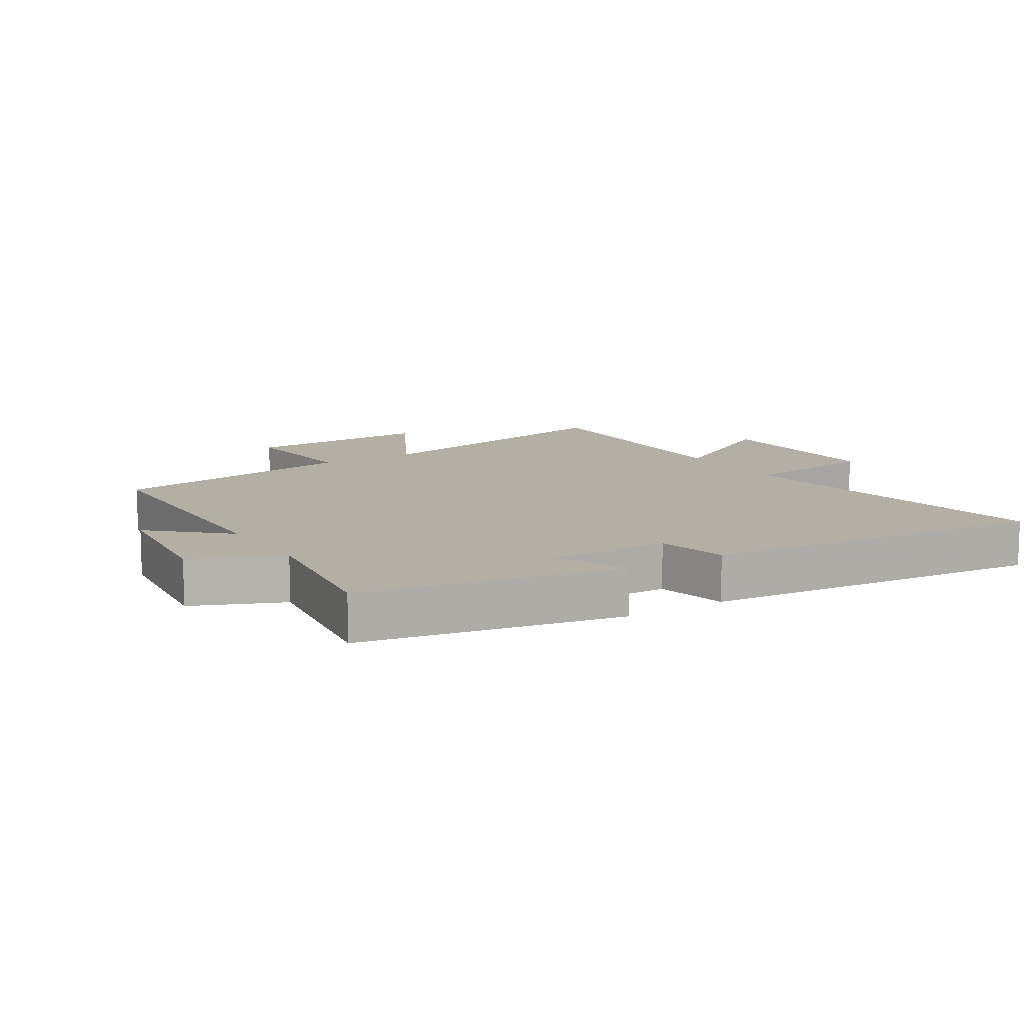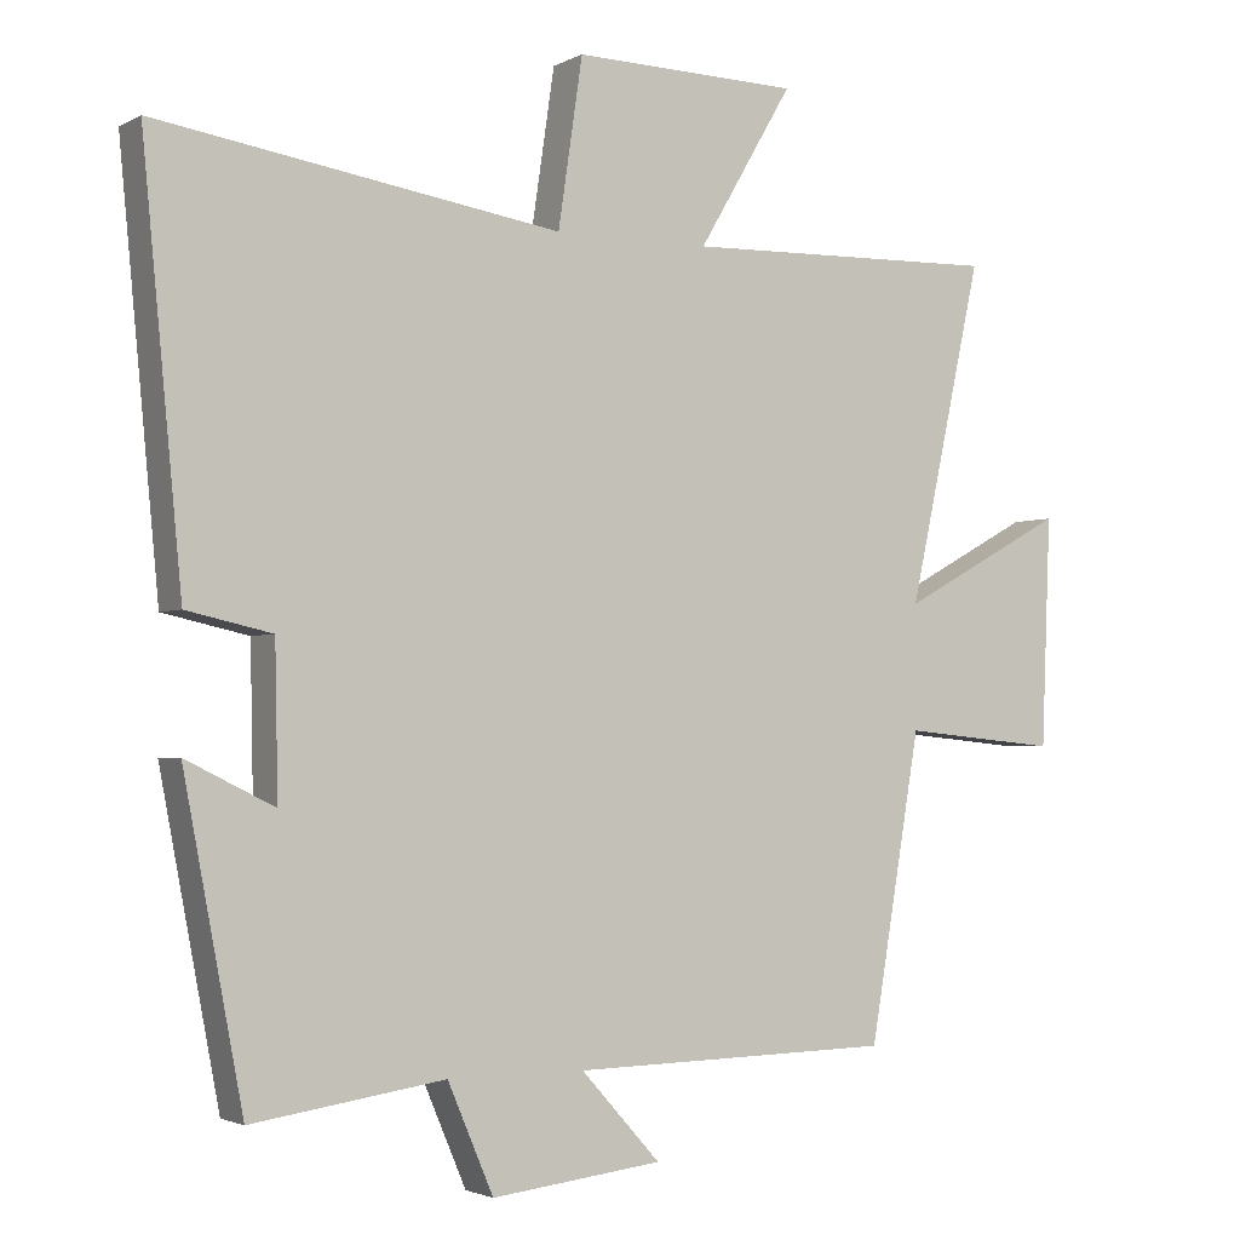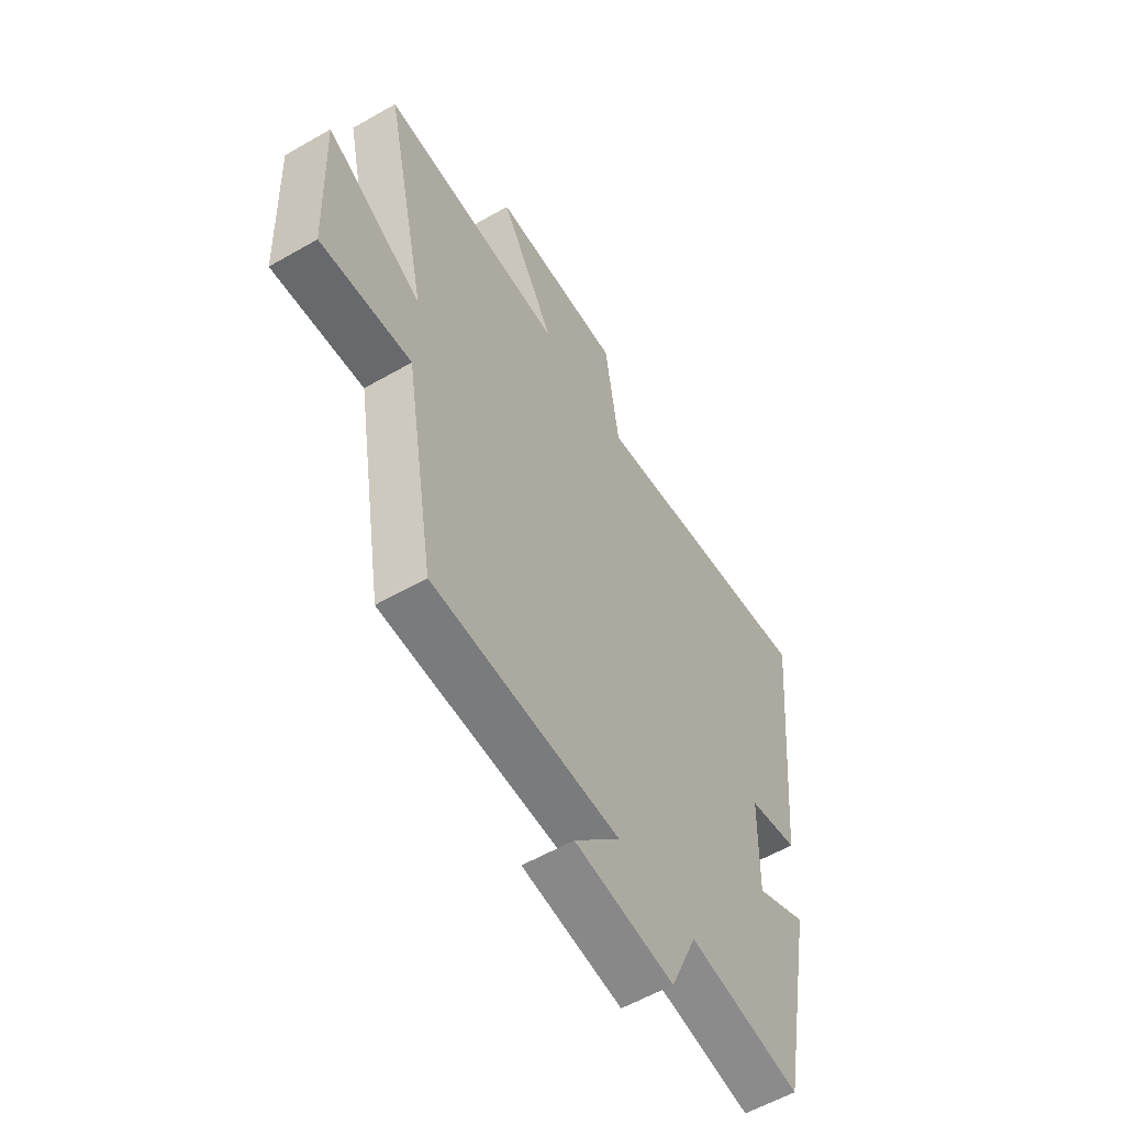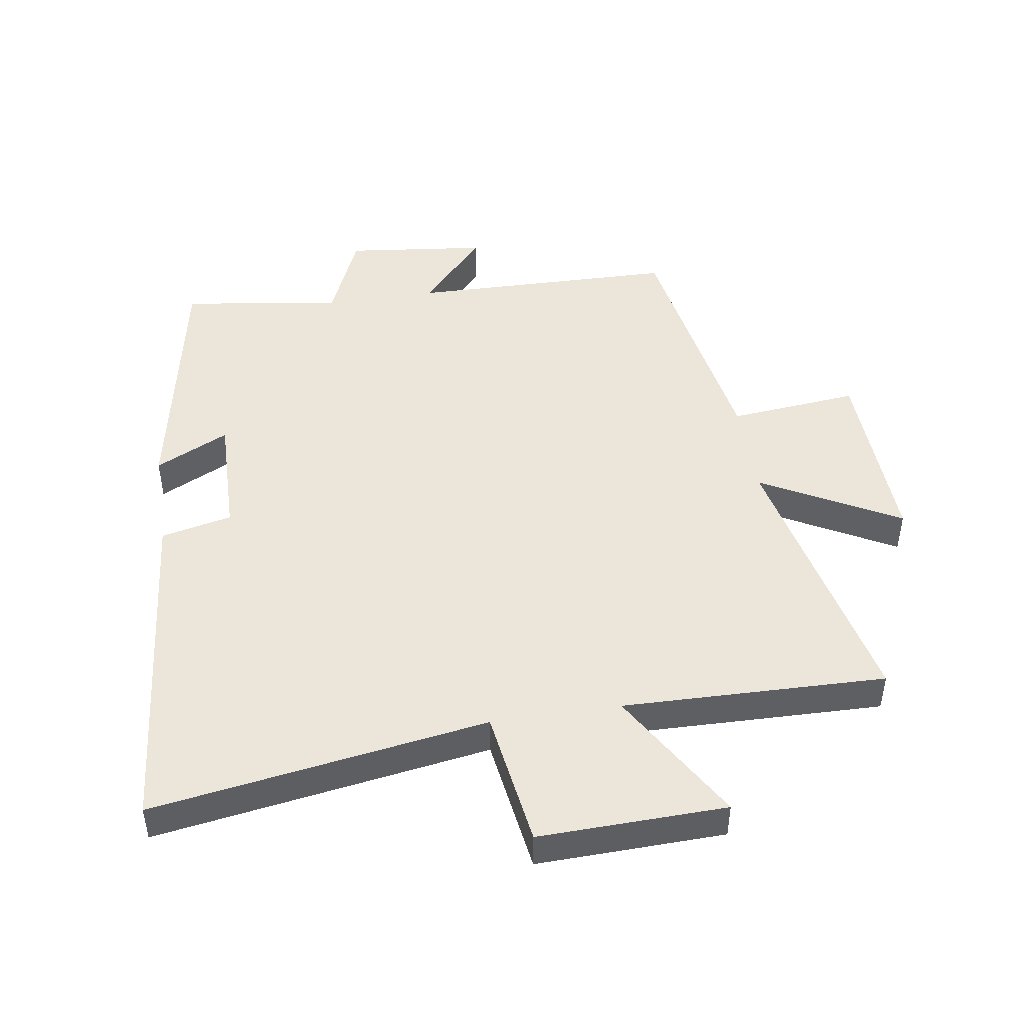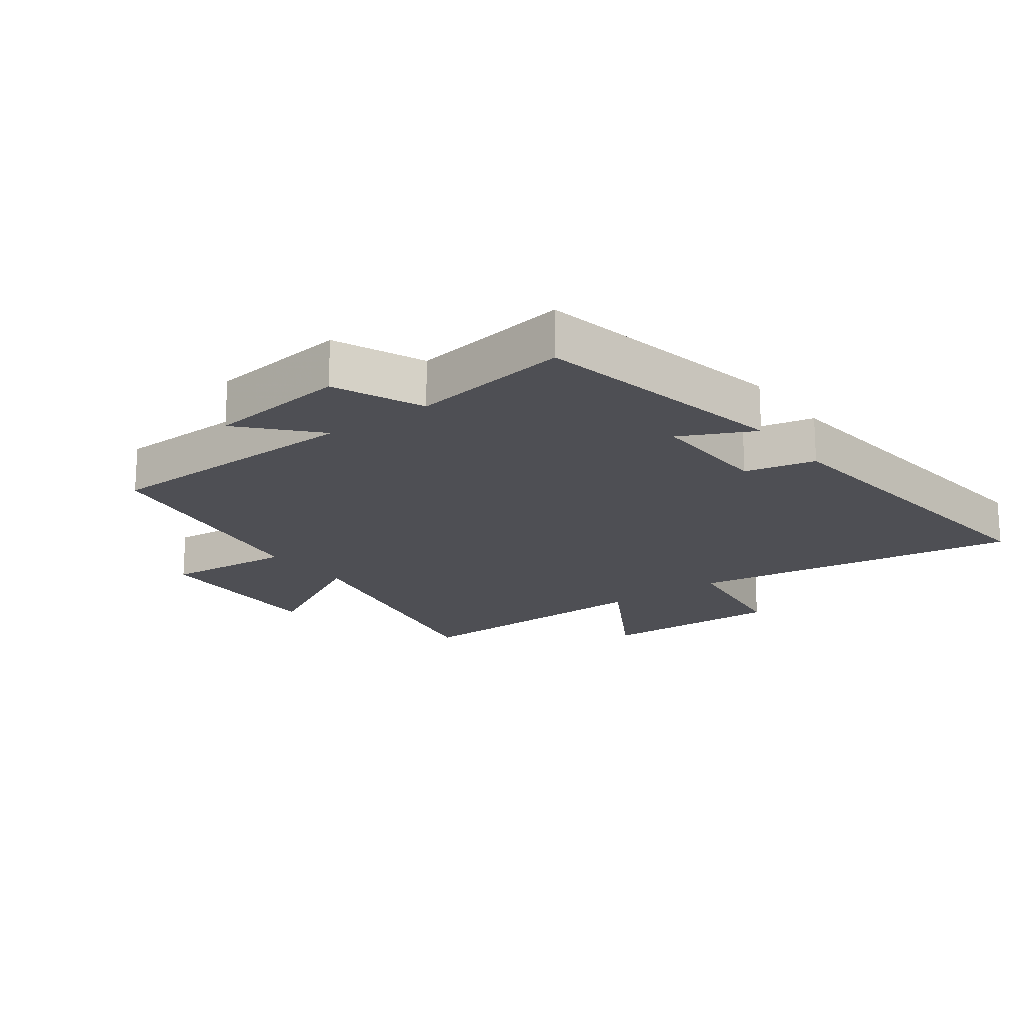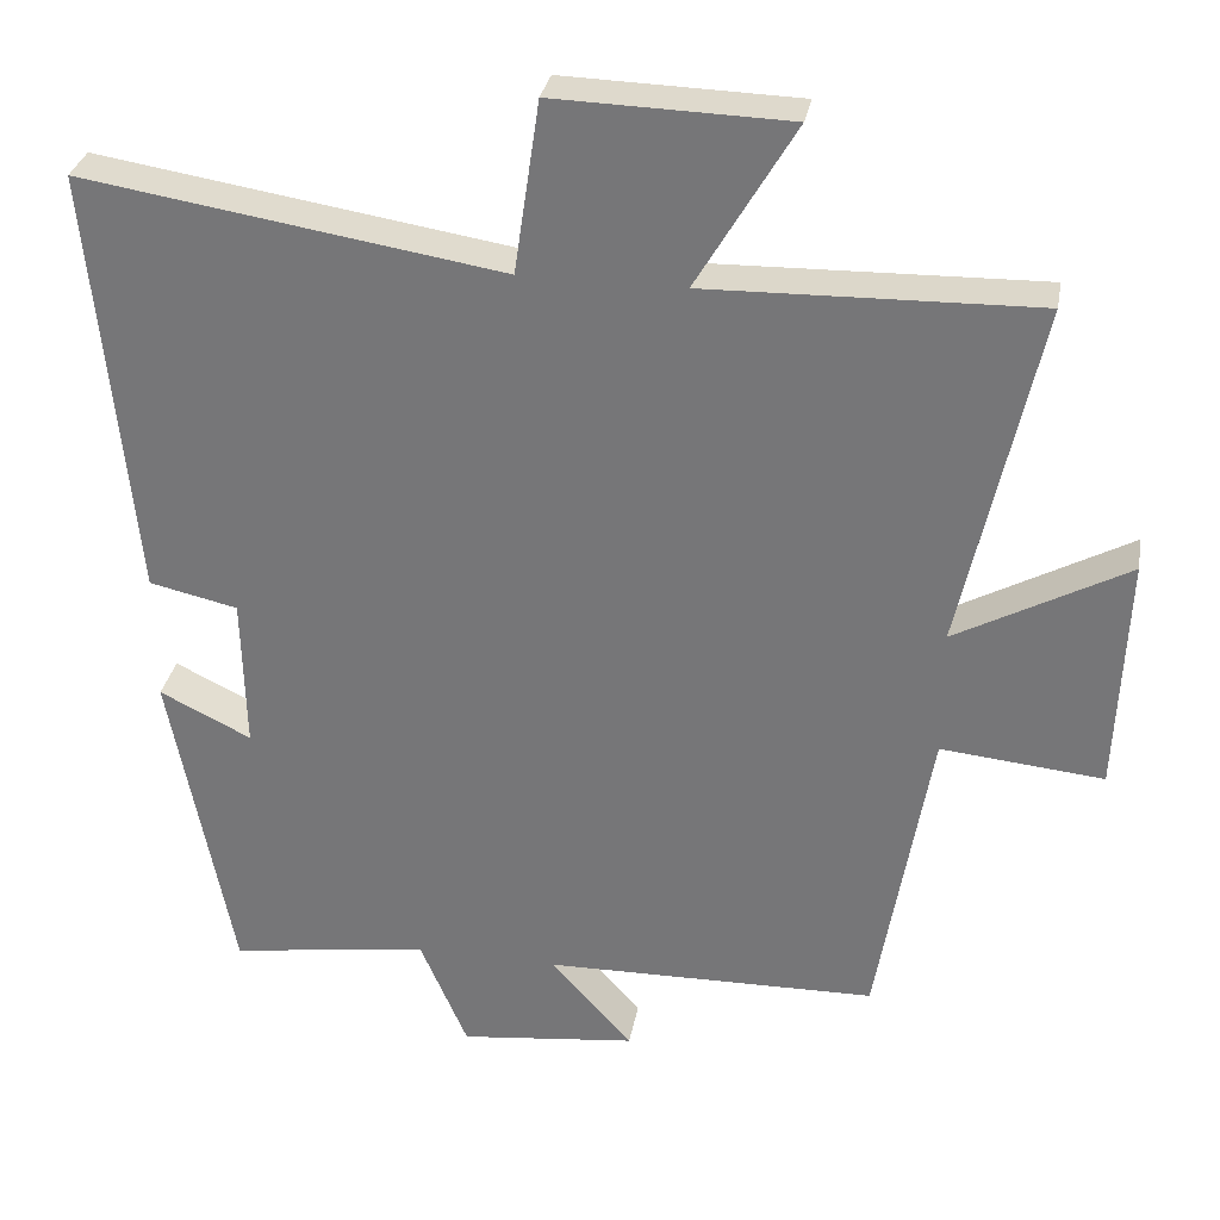
<metadata>
{"format":"obj","ext":"obj","renderer":"f3d","projection":"perspective","resolution":1024,"background":"white","views":[{"elev":11.3,"azim":-121.9,"up":"+Y"},{"elev":-2.5,"azim":-30.3,"up":"+Z"},{"elev":-57.4,"azim":120.9,"up":"+Z"},{"elev":46.8,"azim":-8.8,"up":"+Y"},{"elev":-18.4,"azim":-143.1,"up":"+Y"},{"elev":31.4,"azim":10.3,"up":"+Z"}]}
</metadata>
<code>
v 0.597 0.07 0.51
v 0.5 0.07 0.067
v 0.717 0.07 0.185
v 0.705 0.07 -0.115
v 0.5 0.07 -0.095
v 0.433 0.07 -0.492
v 0.011 0.07 -0.5
v 0.115 0.07 -0.615
v -0.109 0.07 -0.641
v -0.169 0.07 -0.5
v -0.422 0.07 -0.537
v -0.5 0.07 -0.128
v -0.384 0.07 -0.185
v -0.388 0.07 0.011
v -0.5 0.07 0.036
v -0.552 0.07 0.583
v -0.023 0.07 0.5
v 0.009 0.07 0.718
v 0.305 0.07 0.71
v 0.181 0.07 0.5
v 0.597 0 0.51
v 0.5 0 0.067
v 0.717 0 0.185
v 0.705 0 -0.115
v 0.5 0 -0.095
v 0.433 0 -0.492
v 0.011 0 -0.5
v 0.115 0 -0.615
v -0.109 0 -0.641
v -0.169 0 -0.5
v -0.422 0 -0.537
v -0.5 0 -0.128
v -0.384 0 -0.185
v -0.388 0 0.011
v -0.5 0 0.036
v -0.552 0 0.583
v -0.023 0 0.5
v 0.009 0 0.718
v 0.305 0 0.71
v 0.181 0 0.5
f 17 18 19 20
f 14 15 16 17
f 13 14 17 20
f 10 11 12 13
f 20 1 2
f 13 20 2
f 10 13 2
f 7 8 9 10
f 7 10 2
f 6 7 2
f 5 6 2
f 2 3 4 5
f 40 39 38 37
f 37 36 35 34
f 40 37 34 33
f 33 32 31 30
f 22 21 40
f 22 40 33
f 22 33 30
f 30 29 28 27
f 22 30 27
f 22 27 26
f 22 26 25
f 25 24 23 22
f 1 21 22 2
f 2 22 23 3
f 3 23 24 4
f 4 24 25 5
f 5 25 26 6
f 6 26 27 7
f 7 27 28 8
f 8 28 29 9
f 9 29 30 10
f 10 30 31 11
f 11 31 32 12
f 12 32 33 13
f 13 33 34 14
f 14 34 35 15
f 15 35 36 16
f 16 36 37 17
f 17 37 38 18
f 18 38 39 19
f 19 39 40 20
f 20 40 21 1

</code>
